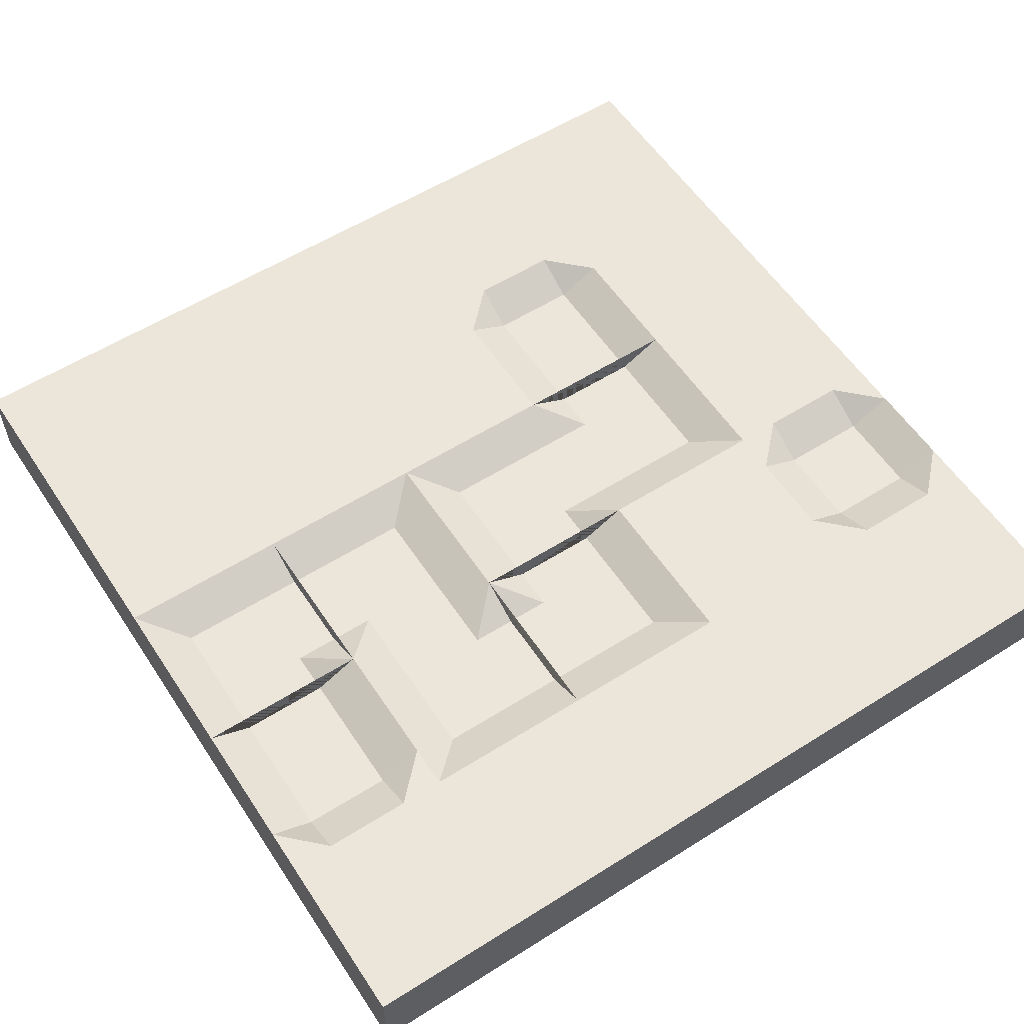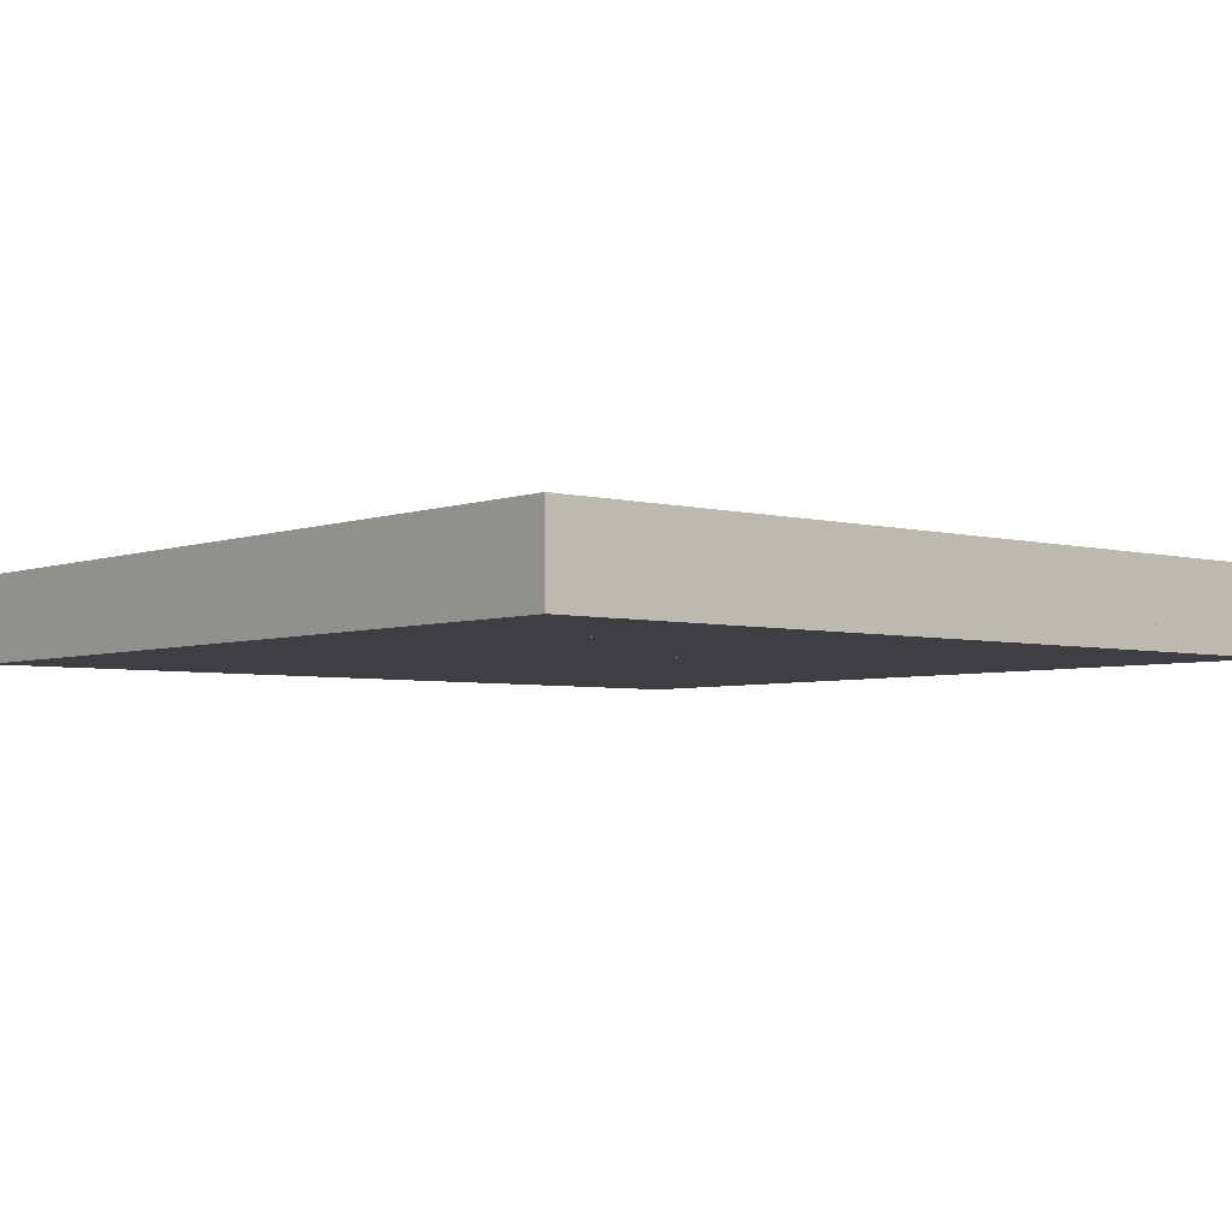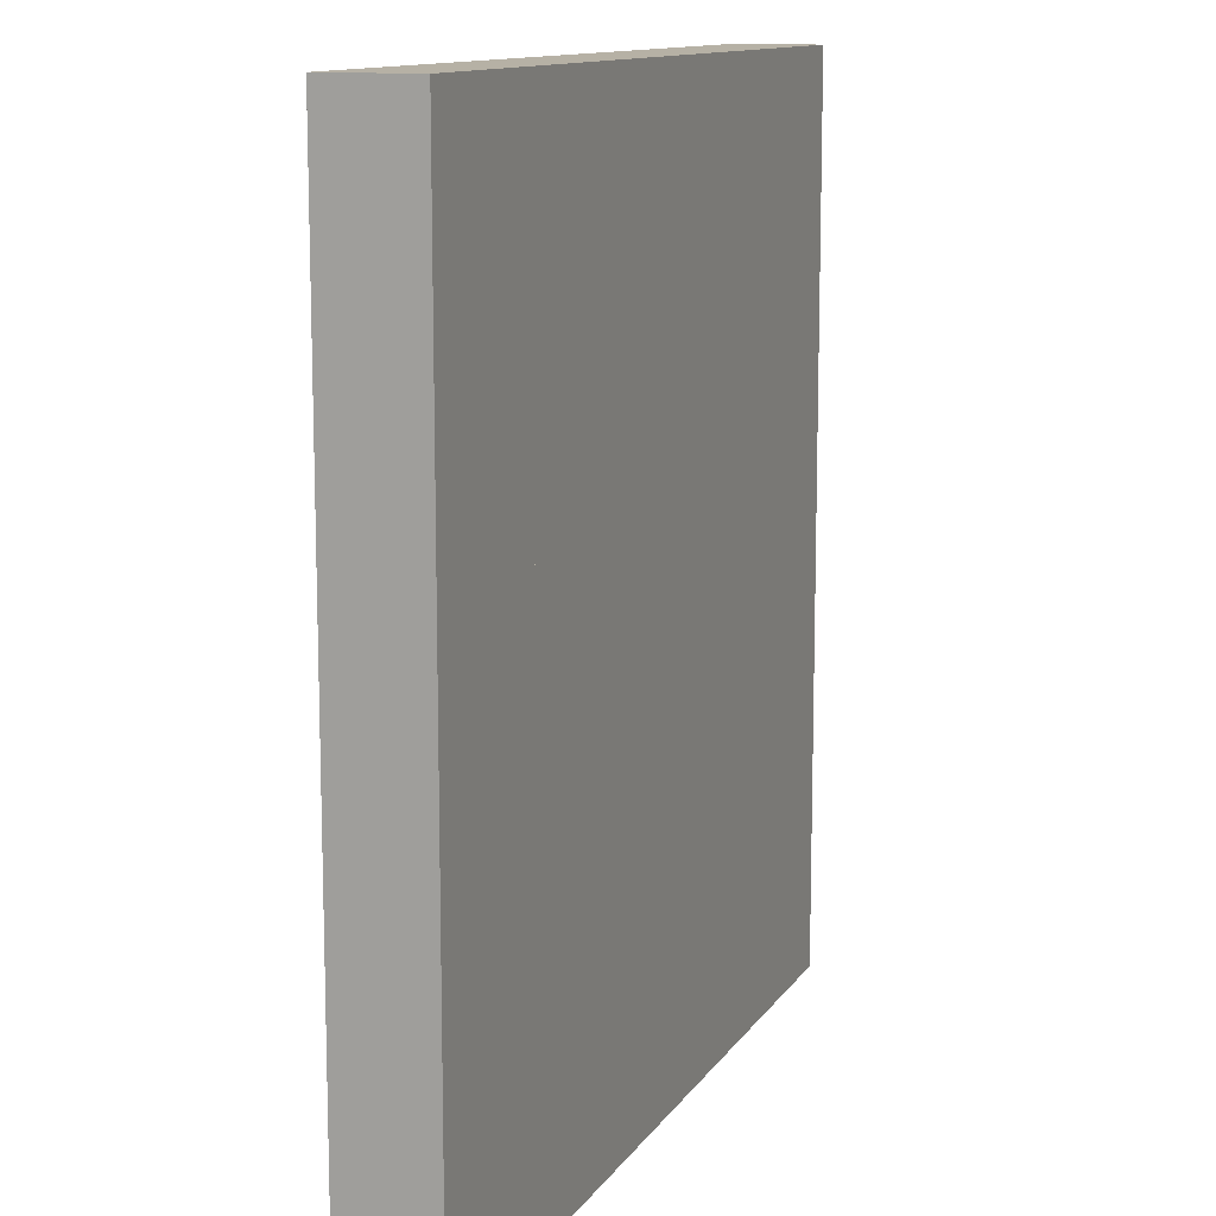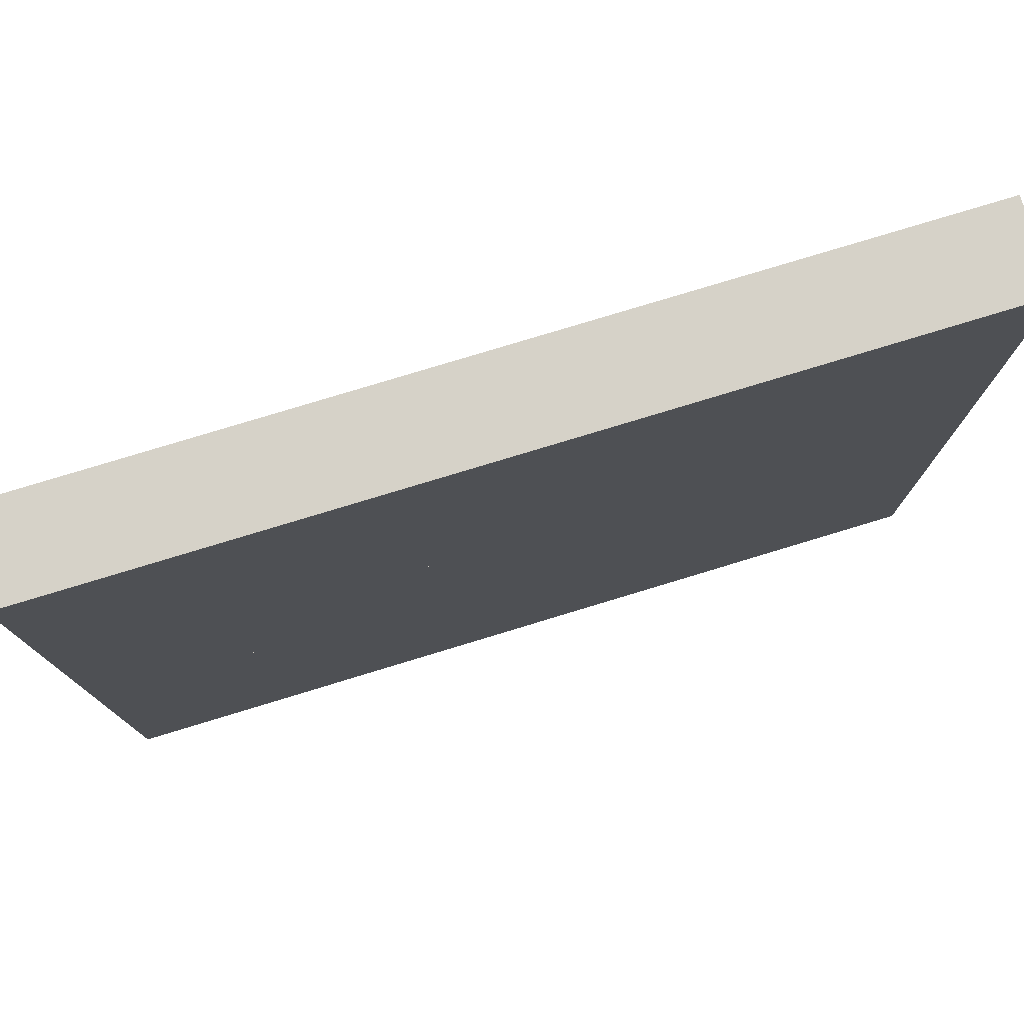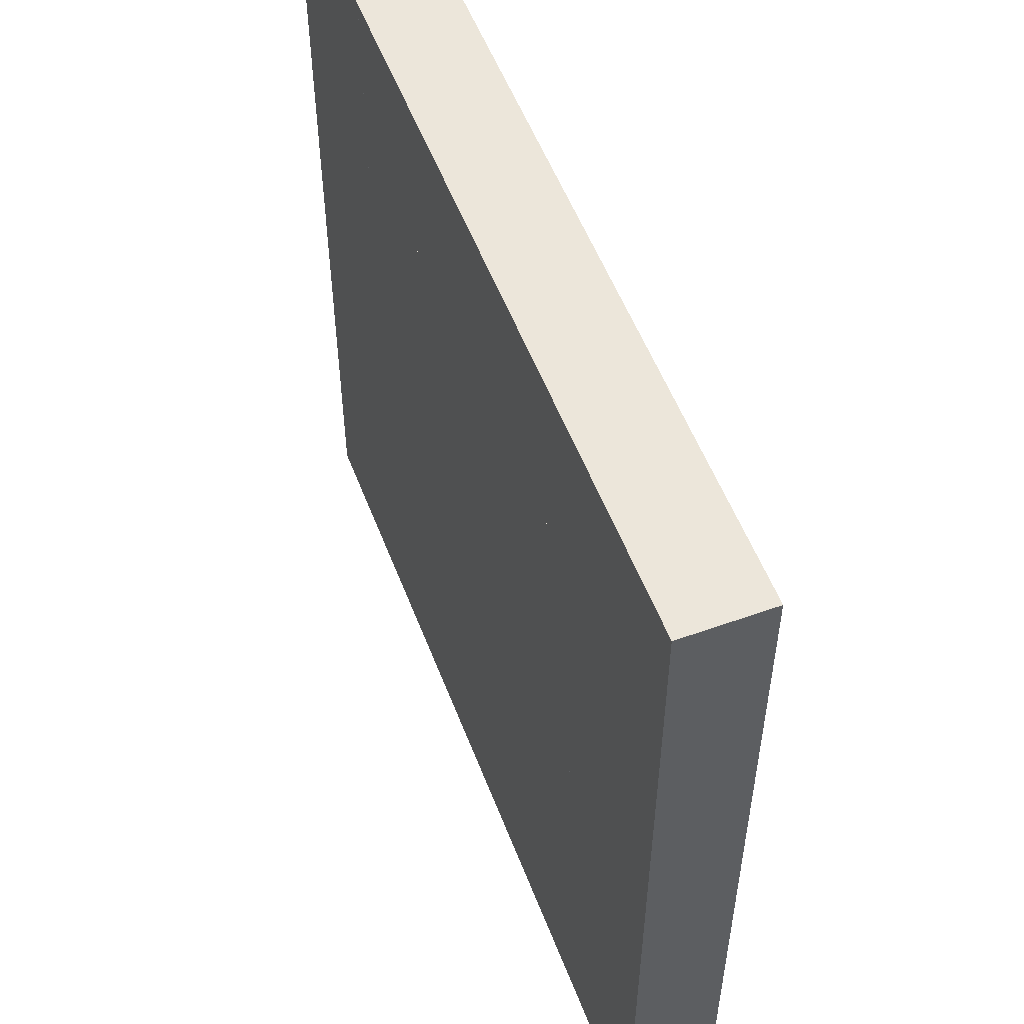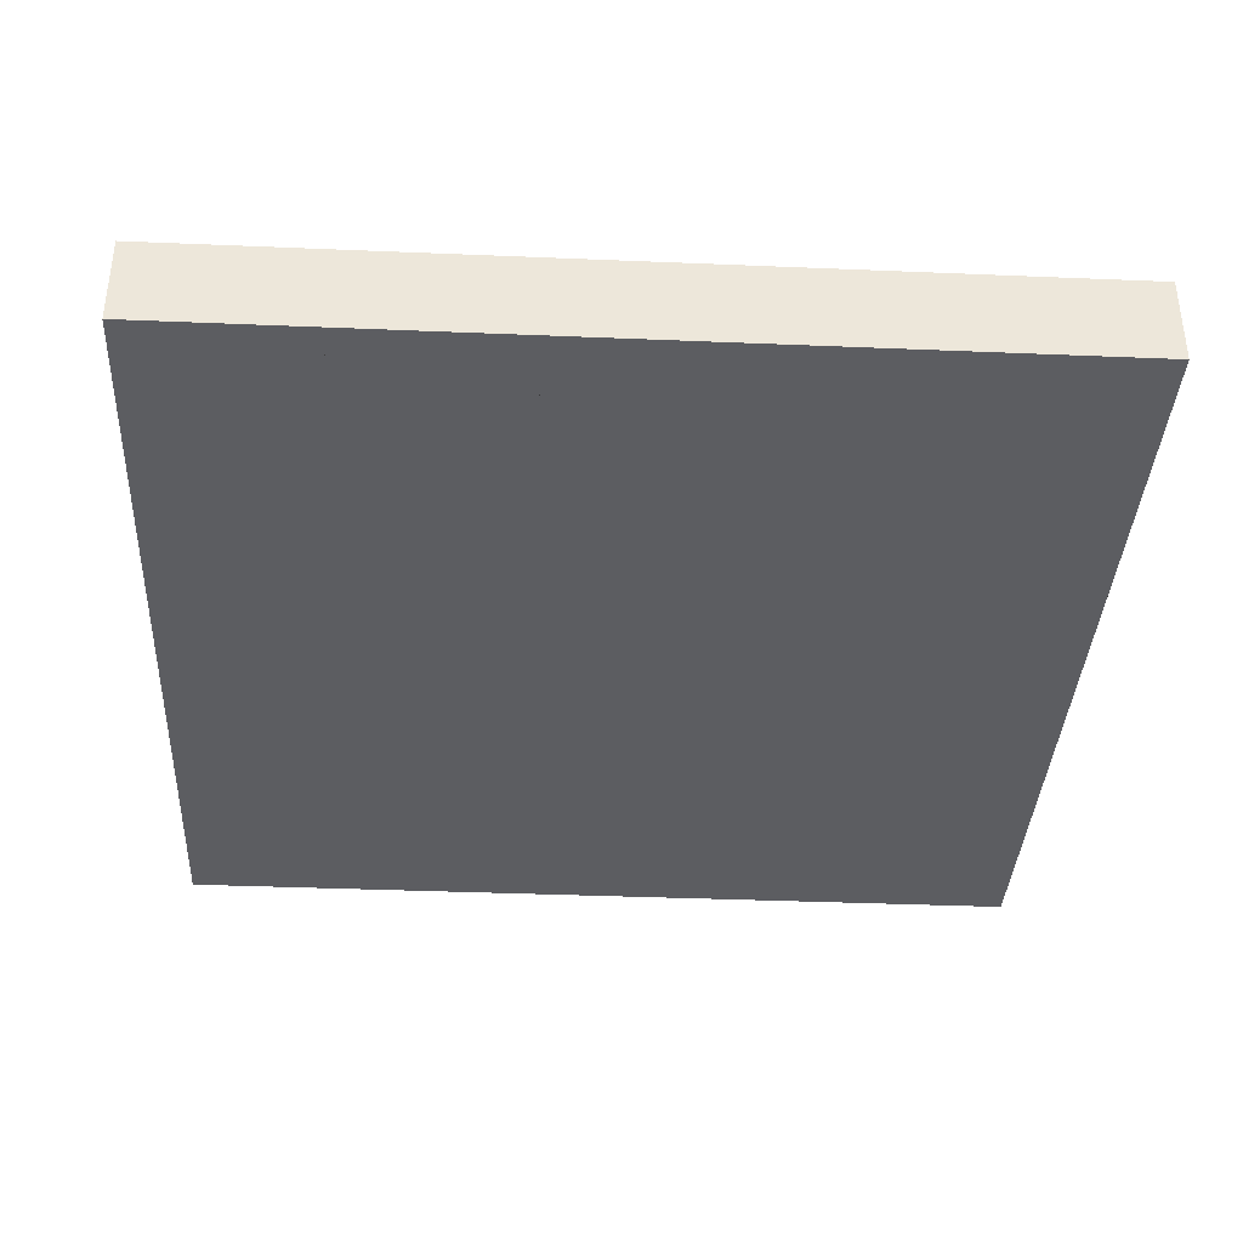
<metadata>
{"format":"obj","ext":"obj","renderer":"f3d","projection":"perspective","resolution":1024,"background":"white","views":[{"elev":57.3,"azim":146.8,"up":"+Y"},{"elev":-4.2,"azim":-130.3,"up":"+Y"},{"elev":12.0,"azim":-69.4,"up":"+Z"},{"elev":78.4,"azim":-16.9,"up":"+Z"},{"elev":54.6,"azim":69.2,"up":"+Z"},{"elev":-36.8,"azim":86.9,"up":"+Y"}]}
</metadata>
<code>
o block.0.0_block.8515
v -1 -0.5 1
v -1 0.5 1
v -1 -0.5 -1
v -1 0.5 -1
v 1 -0.5 1
v 1 0.5 1
v 1 -0.5 -1
v 1 0.5 -1
f 1 2 4 3
f 3 4 8 7
f 7 8 6 5
f 1 5 6 2
f 3 7 5 1
f 2 6 8 4
o block.0.1_block.8516
v -1 -0.5 -1
v -1 0.5 -1
v -1 -0.5 -3
v -1 0.5 -3
v 1 -0.5 -1
v 1 0.5 -1
v 1 -0.5 -3
v 1 0.5 -3
f 9 10 12 11
f 11 12 16 15
f 15 16 14 13
f 9 13 14 10
f 11 15 13 9
f 10 14 16 12
o block.0.2_block.8517
v -1 -0.5 -3
v -1 0.5 -3
v -1 -0.5 -5
v -1 0.5 -5
v 1 -0.5 -3
v 1 0.5 -3
v 1 -0.5 -5
v 1 0.5 -5
f 17 18 20 19
f 19 20 24 23
f 23 24 22 21
f 17 21 22 18
f 19 23 21 17
f 18 22 24 20
o block.0.3_Cube.025
v -0.5 0.25 -6.5
v -1 -0.5 -7
v -1 0.5 -7
v -0.5 0.5 -7
v -1 0.5 -6.5
v 0.5 0.25 -6.5
v 1 -0.5 -7
v 1 0.5 -7
v 0.5 0.5 -7
v 1 0.5 -6.5
v -0.5 0.25 -5.5
v -1 -0.5 -5
v -1 0.5 -5
v -0.5 0.5 -5
v -1 0.5 -5.5
v 0.5 0.25 -5.5
v 1 -0.5 -5
v 1 0.5 -5
v 0.5 0.5 -5
v 1 0.5 -5.5
f 29 28 27
f 29 25 28
f 34 32 33
f 34 33 30
f 29 39 35 25
f 39 37 38
f 39 38 35
f 30 25 35 40
f 34 30 40 44
f 44 43 42
f 44 40 43
f 27 28 33 32 31 26
f 28 25 30 33
f 32 34 44 42 41 31
f 26 36 37 39 29 27
f 37 36 41 42 43 38
f 36 26 31 41
f 38 43 40 35
o block.0.4_block.8519
v -1 -0.5 -7
v -1 0.5 -7
v -1 -0.5 -9
v -1 0.5 -9
v 1 -0.5 -7
v 1 0.5 -7
v 1 -0.5 -9
v 1 0.5 -9
f 45 46 48 47
f 47 48 52 51
f 51 52 50 49
f 45 49 50 46
f 47 51 49 45
f 46 50 52 48
o block.1.0_block.8520
v 1 -0.5 1
v 1 0.5 1
v 1 -0.5 -1
v 1 0.5 -1
v 3 -0.5 1
v 3 0.5 1
v 3 -0.5 -1
v 3 0.5 -1
f 53 54 56 55
f 55 56 60 59
f 59 60 58 57
f 53 57 58 54
f 55 59 57 53
f 54 58 60 56
o ending.1.1_ending.965
v 1.5 0.25 -1.5
v 2.5 0.25 -1.5
v 1 -0.5 -3
v 1 0.5 -3
v 1 -0.5 -1
v 1 0.5 -1
v 3 -0.5 -3
v 3 0.5 -3
v 3 -0.5 -1
v 3 0.5 -1
v 2.5 0.25 -3
v 1.5 0.25 -3
v 2.5 0.5 -1
v 1.5 0.5 -1
v 3 0.5 -1.5
v 1 0.5 -1.5
f 65 69 70 73 74 66
f 62 71 72 61
f 63 65 66 76 64
f 76 66 74
f 69 67 68 75 70
f 75 73 70
f 65 63 67 69
f 73 75 62
f 76 74 61
f 61 74 73 62
f 71 62 75 68
f 61 72 64 76
f 70 69 67 68
f 66 64 63 65
f 63 64 72 71 68 67
o corner.1.2_corner.2080
v 1.5 0.25 -4.5
v 3 -0.5 -3
v 3 0.5 -3
v 3 -0.5 -5
v 3 0.5 -5
v 1 -0.5 -3
v 1 0.5 -3
v 1 -0.5 -5
v 1 0.5 -5
v 1.5 0.25 -3
v 2.5 0.25 -3
v 3 0.25 -4.5
v 3 0.25 -3.5
v 2.5 0 -3.5
v 2.5 0 -3.5
v 2.5 0.25 -3.5
f 80 84 85 81
f 84 82 83 85
f 80 78 82 84
f 77 86 87 92 89 88
f 86 77 85 83
f 81 85 77 88
f 79 89 92
f 79 92 87
f 79 87 86 83 82 78
f 80 81 88 89 79 78
l 90 87
l 90 87
l 90 89
l 91 90
l 90 92
o block.1.3_block.8521
v 1 -0.5 -5
v 1 0.5 -5
v 1 -0.5 -7
v 1 0.5 -7
v 3 -0.5 -5
v 3 0.5 -5
v 3 -0.5 -7
v 3 0.5 -7
f 93 94 96 95
f 95 96 100 99
f 99 100 98 97
f 93 97 98 94
f 95 99 97 93
f 94 98 100 96
o block.1.4_block.8522
v 1 -0.5 -7
v 1 0.5 -7
v 1 -0.5 -9
v 1 0.5 -9
v 3 -0.5 -7
v 3 0.5 -7
v 3 -0.5 -9
v 3 0.5 -9
f 101 102 104 103
f 103 104 108 107
f 107 108 106 105
f 101 105 106 102
f 103 107 105 101
f 102 106 108 104
o block.2.0_block.8523
v 3 -0.5 1
v 3 0.5 1
v 3 -0.5 -1
v 3 0.5 -1
v 5 -0.5 1
v 5 0.5 1
v 5 -0.5 -1
v 5 0.5 -1
f 109 110 112 111
f 111 112 116 115
f 115 116 114 113
f 109 113 114 110
f 111 115 113 109
f 110 114 116 112
o block.2.1_block.8524
v 3 -0.5 -1
v 3 0.5 -1
v 3 -0.5 -3
v 3 0.5 -3
v 5 -0.5 -1
v 5 0.5 -1
v 5 -0.5 -3
v 5 0.5 -3
f 117 118 120 119
f 119 120 124 123
f 123 124 122 121
f 117 121 122 118
f 119 123 121 117
f 118 122 124 120
o corner.2.2_corner.2081
v 4.5 0.25 -3.5
v 3 -0.5 -5
v 3 0.5 -5
v 3 -0.5 -3
v 3 0.5 -3
v 5 -0.5 -5
v 5 0.5 -5
v 5 -0.5 -3
v 5 0.5 -3
v 4.5 0.25 -5
v 3.5 0.25 -5
v 3 0.25 -3.5
v 3 0.25 -4.5
v 3.5 0 -4.5
v 3.5 0 -4.5
v 3.5 0.25 -4.5
f 128 132 133 129
f 132 130 131 133
f 128 126 130 132
f 125 134 135 140 137 136
f 134 125 133 131
f 129 133 125 136
f 127 137 140
f 127 140 135
f 127 135 134 131 130 126
f 128 129 136 137 127 126
l 138 135
l 138 135
l 138 137
l 139 138
l 138 140
o corner.2.3_corner.2082
v 3.5 0.25 -6.5
v 5 -0.5 -5
v 5 0.5 -5
v 5 -0.5 -7
v 5 0.5 -7
v 3 -0.5 -5
v 3 0.5 -5
v 3 -0.5 -7
v 3 0.5 -7
v 3.5 0.25 -5
v 4.5 0.25 -5
v 5 0.25 -6.5
v 5 0.25 -5.5
v 4.5 0 -5.5
v 4.5 0 -5.5
v 4.5 0.25 -5.5
f 144 148 149 145
f 148 146 147 149
f 144 142 146 148
f 141 150 151 156 153 152
f 150 141 149 147
f 145 149 141 152
f 143 153 156
f 143 156 151
f 143 151 150 147 146 142
f 144 145 152 153 143 142
l 154 151
l 154 151
l 154 153
l 155 154
l 154 156
o block.2.4_block.8525
v 3 -0.5 -7
v 3 0.5 -7
v 3 -0.5 -9
v 3 0.5 -9
v 5 -0.5 -7
v 5 0.5 -7
v 5 -0.5 -9
v 5 0.5 -9
f 157 158 160 159
f 159 160 164 163
f 163 164 162 161
f 157 161 162 158
f 159 163 161 157
f 158 162 164 160
o block.3.0_block.8526
v 5 -0.5 1
v 5 0.5 1
v 5 -0.5 -1
v 5 0.5 -1
v 7 -0.5 1
v 7 0.5 1
v 7 -0.5 -1
v 7 0.5 -1
f 165 166 168 167
f 167 168 172 171
f 171 172 170 169
f 165 169 170 166
f 167 171 169 165
f 166 170 172 168
o block.3.1_block.8527
v 5 -0.5 -1
v 5 0.5 -1
v 5 -0.5 -3
v 5 0.5 -3
v 7 -0.5 -1
v 7 0.5 -1
v 7 -0.5 -3
v 7 0.5 -3
f 173 174 176 175
f 175 176 180 179
f 179 180 178 177
f 173 177 178 174
f 175 179 177 173
f 174 178 180 176
o corner.3.2_corner.2083
v 5.5 0.25 -3.5
v 7 -0.5 -5
v 7 0.5 -5
v 5 -0.5 -5
v 5 0.5 -5
v 7 -0.5 -3
v 7 0.5 -3
v 5 -0.5 -3
v 5 0.5 -3
v 7 0.25 -3.5
v 7 0.25 -4.5
v 5.5 0.25 -5
v 6.5 0.25 -5
v 6.5 0 -4.5
v 6.5 0 -4.5
v 6.5 0.25 -4.5
f 184 188 189 185
f 188 186 187 189
f 184 182 186 188
f 181 190 191 196 193 192
f 190 181 189 187
f 185 189 181 192
f 183 193 196
f 183 196 191
f 183 191 190 187 186 182
f 184 185 192 193 183 182
l 194 191
l 194 191
l 194 193
l 195 194
l 194 196
o corner.3.3_corner.2084
v 6.5 0.25 -6.5
v 5 -0.5 -5
v 5 0.5 -5
v 7 -0.5 -5
v 7 0.5 -5
v 5 -0.5 -7
v 5 0.5 -7
v 7 -0.5 -7
v 7 0.5 -7
v 5 0.25 -6.5
v 5 0.25 -5.5
v 6.5 0.25 -5
v 5.5 0.25 -5
v 5.5 0 -5.5
v 5.5 0 -5.5
v 5.5 0.25 -5.5
f 200 204 205 201
f 204 202 203 205
f 200 198 202 204
f 197 206 207 212 209 208
f 206 197 205 203
f 201 205 197 208
f 199 209 212
f 199 212 207
f 199 207 206 203 202 198
f 200 201 208 209 199 198
l 210 207
l 210 207
l 210 209
l 211 210
l 210 212
o block.3.4_block.8528
v 5 -0.5 -7
v 5 0.5 -7
v 5 -0.5 -9
v 5 0.5 -9
v 7 -0.5 -7
v 7 0.5 -7
v 7 -0.5 -9
v 7 0.5 -9
f 213 214 216 215
f 215 216 220 219
f 219 220 218 217
f 213 217 218 214
f 215 219 217 213
f 214 218 220 216
o block.4.0_block.8529
v 7 -0.5 1
v 7 0.5 1
v 7 -0.5 -1
v 7 0.5 -1
v 9 -0.5 1
v 9 0.5 1
v 9 -0.5 -1
v 9 0.5 -1
f 221 222 224 223
f 223 224 228 227
f 227 228 226 225
f 221 225 226 222
f 223 227 225 221
f 222 226 228 224
o block.4.1_block.8530
v 7 -0.5 -1
v 7 0.5 -1
v 7 -0.5 -3
v 7 0.5 -3
v 9 -0.5 -1
v 9 0.5 -1
v 9 -0.5 -3
v 9 0.5 -3
f 229 230 232 231
f 231 232 236 235
f 235 236 234 233
f 229 233 234 230
f 231 235 233 229
f 230 234 236 232
o corner.4.2_corner.2085
v 8.5 0.25 -3.5
v 7 -0.5 -5
v 7 0.5 -5
v 7 -0.5 -3
v 7 0.5 -3
v 9 -0.5 -5
v 9 0.5 -5
v 9 -0.5 -3
v 9 0.5 -3
v 8.5 0.25 -5
v 7.5 0.25 -5
v 7 0.25 -3.5
v 7 0.25 -4.5
v 7.5 0 -4.5
v 7.5 0 -4.5
v 7.5 0.25 -4.5
f 240 244 245 241
f 244 242 243 245
f 240 238 242 244
f 237 246 247 252 249 248
f 246 237 245 243
f 241 245 237 248
f 239 249 252
f 239 252 247
f 239 247 246 243 242 238
f 240 241 248 249 239 238
l 250 247
l 250 247
l 250 249
l 251 250
l 250 252
o ending.4.3_ending.966
v 8.5 0.25 -6.5
v 7.5 0.25 -6.5
v 9 -0.5 -5
v 9 0.5 -5
v 9 -0.5 -7
v 9 0.5 -7
v 7 -0.5 -5
v 7 0.5 -5
v 7 -0.5 -7
v 7 0.5 -7
v 7.5 0.25 -5
v 8.5 0.25 -5
v 7.5 0.5 -7
v 8.5 0.5 -7
v 7 0.5 -6.5
v 9 0.5 -6.5
f 257 261 262 265 266 258
f 254 263 264 253
f 255 257 258 268 256
f 268 258 266
f 261 259 260 267 262
f 267 265 262
f 257 255 259 261
f 265 267 254
f 268 266 253
f 253 266 265 254
f 263 254 267 260
f 253 264 256 268
f 262 261 259 260
f 258 256 255 257
f 255 256 264 263 260 259
o block.4.4_block.8531
v 7 -0.5 -7
v 7 0.5 -7
v 7 -0.5 -9
v 7 0.5 -9
v 9 -0.5 -7
v 9 0.5 -7
v 9 -0.5 -9
v 9 0.5 -9
f 269 270 272 271
f 271 272 276 275
f 275 276 274 273
f 269 273 274 270
f 271 275 273 269
f 270 274 276 272

</code>
